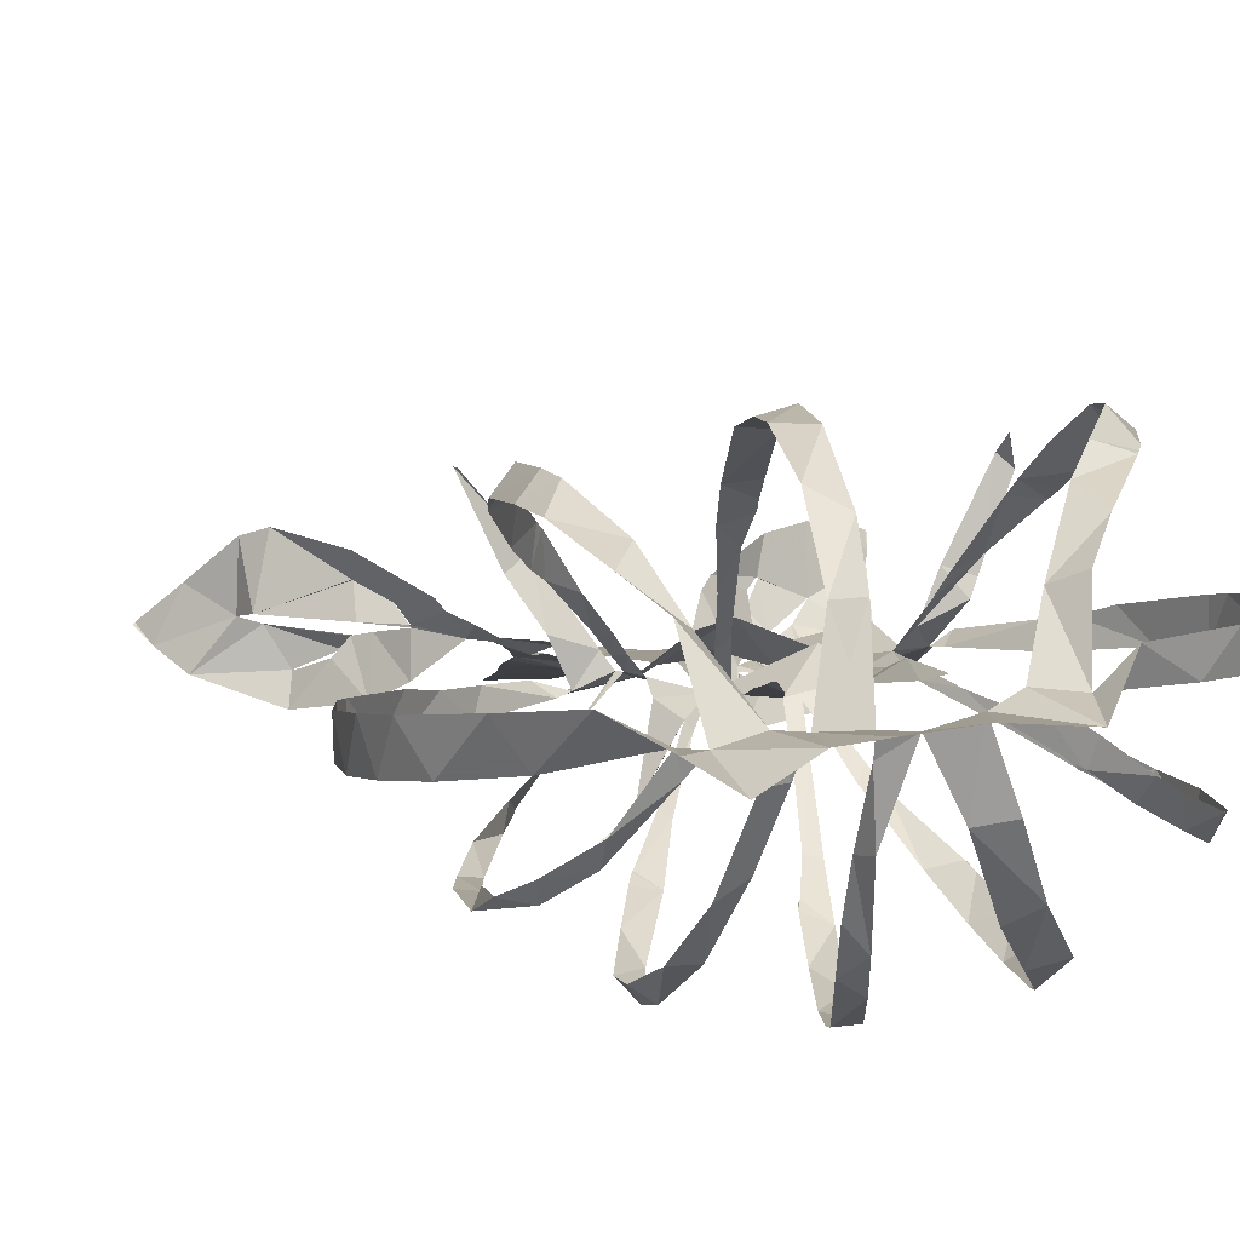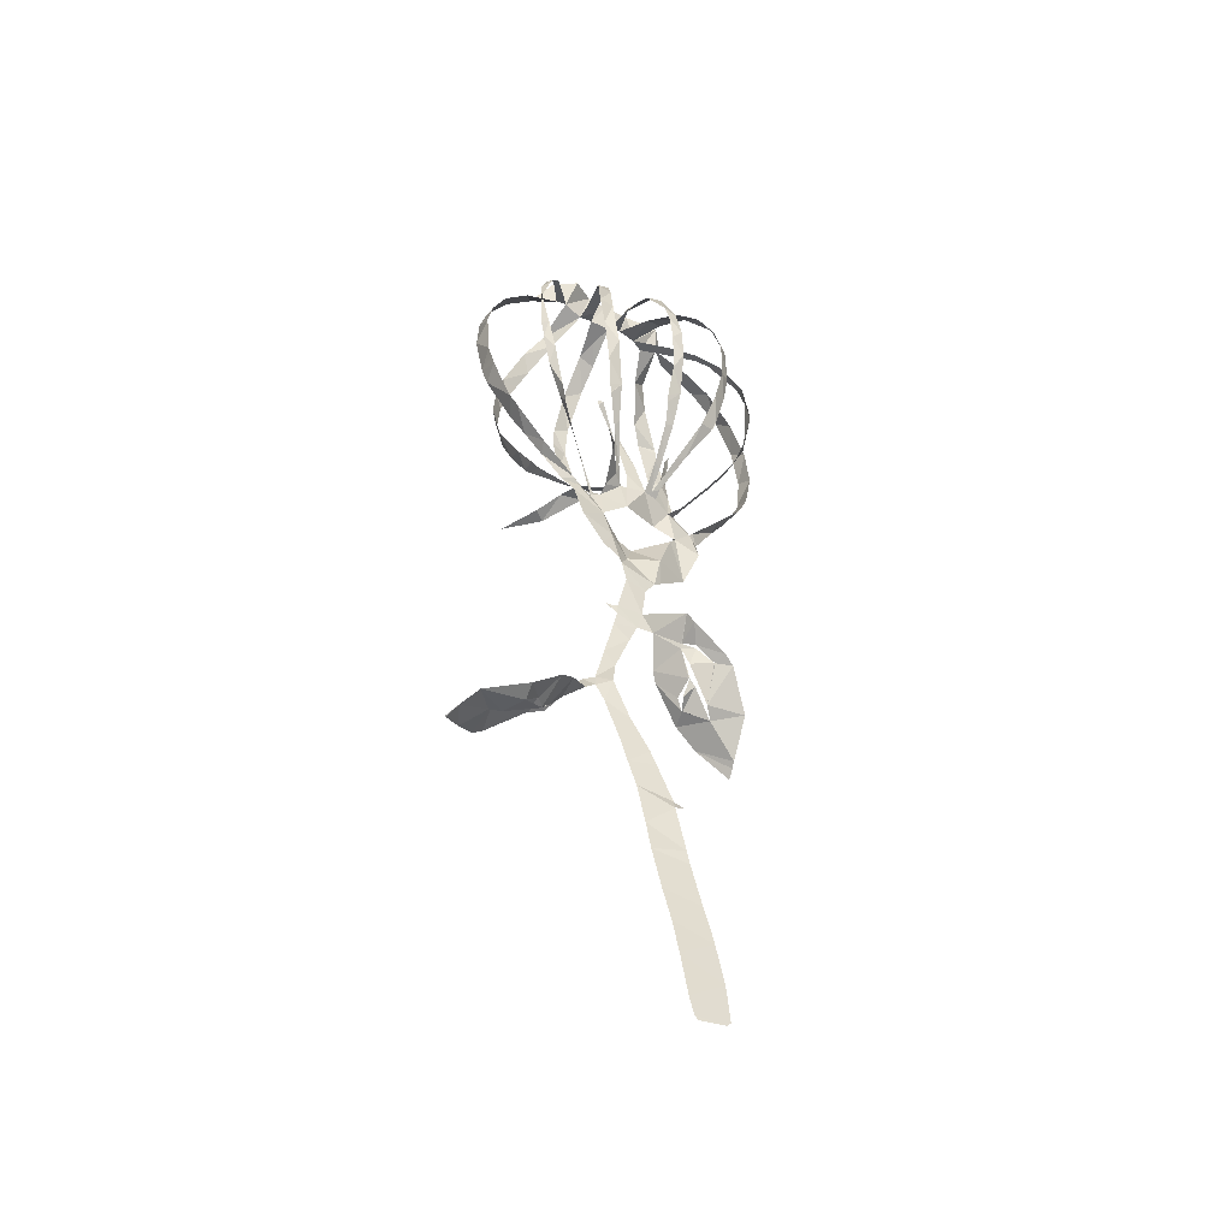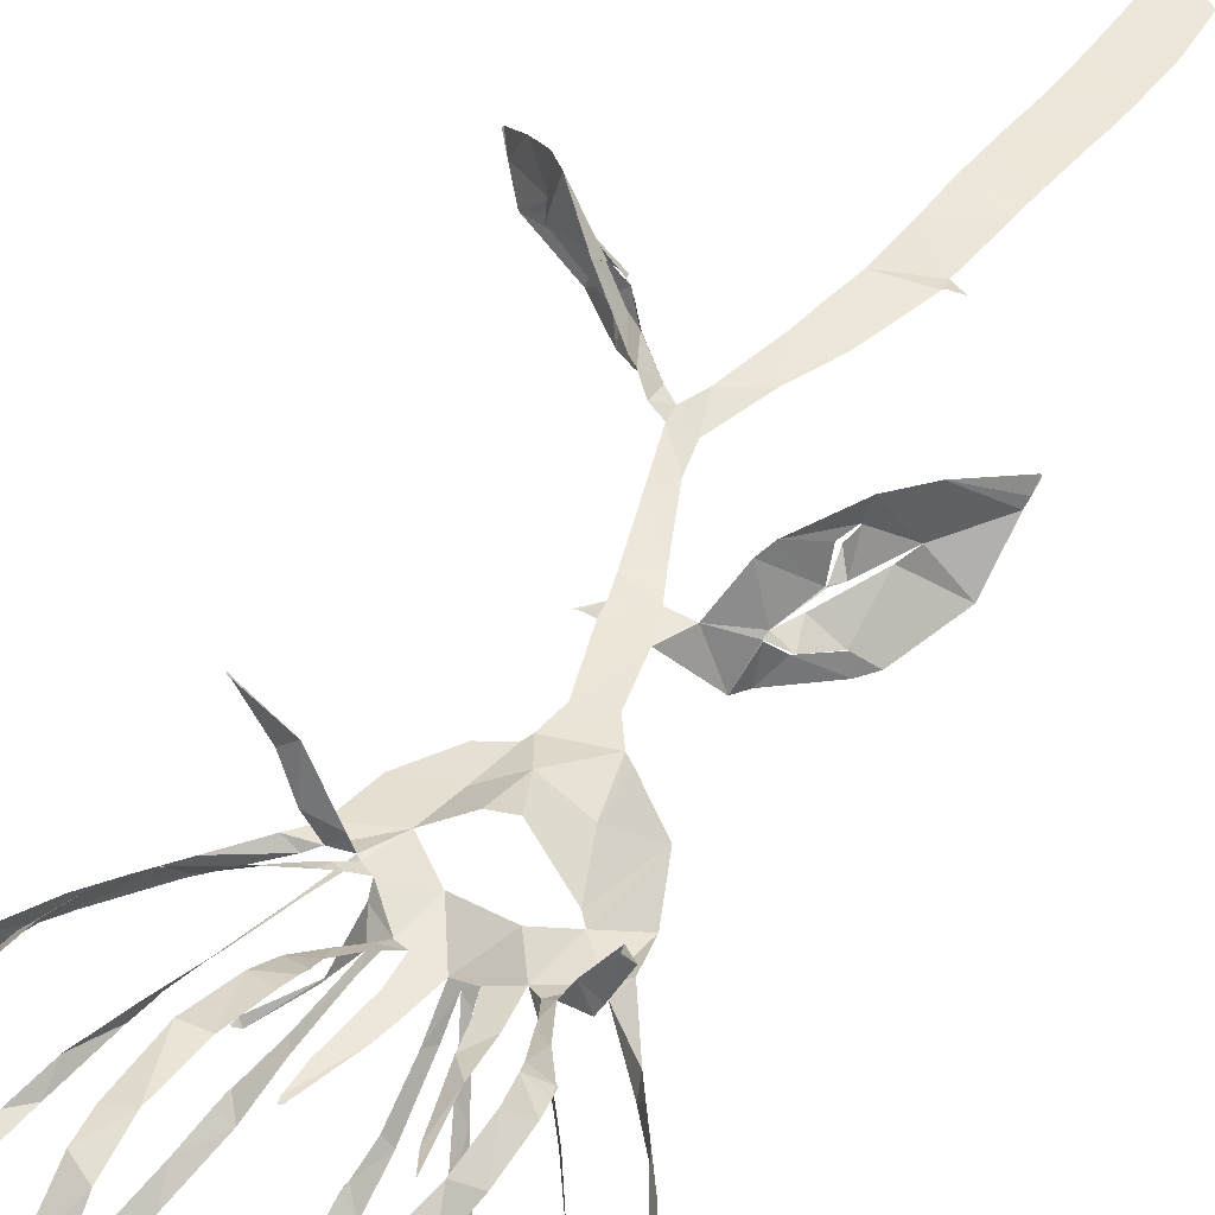
<metadata>
{"format":"obj","ext":"obj","renderer":"f3d","projection":"perspective","resolution":1024,"background":"white","views":[{"elev":5.6,"azim":169.0,"up":"+Z"},{"elev":-45.3,"azim":151.3,"up":"+Y"},{"elev":54.4,"azim":-151.4,"up":"+Z"}]}
</metadata>
<code>
v -15.53 10.16 4.608
v -15.16 9.162 4.499
v -13.01 4.982 3.782
v -11.91 3.278 3.224
v -11.11 2.068 3.029
v -8.723 -1.844 2.3
v -8.114 -4.846 0.7959
v -7.022 -7.97 2.103
v -3.574 -11.24 0.7599
v -2.822 -11.89 0.5021
v -1.689 -13.63 0.2714
v -1.133 -17.22 -0.002313
v -3.992 -18.64 -3.358
v -4.636 -19.57 -3.566
v -8.201 -21.64 -3.023
v -9.215 -22.39 -2.648
v -11.64 -25.81 -0.5022
v -12.03 -29.02 2.394
v -12.18 -29.42 2.955
v -12.31 -30.01 3.638
v -12.25 -30.04 3.738
v -12.24 -30.07 3.77
v -9.076 -27.49 4.356
v -6.877 -25.74 4.02
v -3.948 -22.75 2.576
v -3.367 -21.81 2.053
v -2.258 -19.24 -0.08238
v -0.5363 -19.31 -0.1033
v 0.3371 -21.44 -0.2258
v 2.01 -25.75 -0.532
v 2.569 -28.39 -1.171
v 1.077 -32.63 -1.597
v -0.5077 -36.39 -2.26
v -0.979 -37.85 -2.461
v -2.248 -41.95 -3.054
v -2.443 -42.1 -3.076
v -3.453 -42.07 -2.854
v -3.464 -42.05 -2.848
v -2.135 -42.99 -3.488
v -2.91 -47.63 -3.876
v -3.123 -49.06 -4.002
v -3.848 -53.59 -4.617
v -4.182 -55.45 -4.906
v -4.459 -57.53 -5.225
v -4.904 -61.69 -5.829
v -4.922 -65.51 -6.345
v -4.532 -65.94 -6.397
v -1.963 -66.27 -6.409
v -1.671 -65.85 -6.353
v -1.372 -64 -6.1
v -1.041 -59.65 -5.445
v -0.7445 -56.22 -4.865
v -0.2121 -52.66 -4.281
v 0.3645 -48.43 -3.66
v 0.5975 -45.42 -3.205
v 1.081 -41.1 -2.581
v 1.697 -38.25 -2.149
v 2.157 -35.88 -1.81
v 3.372 -31 -1
v 4.076 -29.16 -0.6587
v 5.046 -29.82 -0.5836
v 7.227 -31.29 -2.518
v 8.812 -32.51 -3.496
v 11.89 -35.3 -4.059
v 16.01 -36.71 -2.611
v 17.39 -38.26 -1.49
v 18.15 -39.12 -0.6702
v 18.08 -39.18 -0.5401
v 16.11 -37.85 1.275
v 13.91 -35.99 3.409
v 12.71 -34.88 3.861
v 9.622 -31.76 3.065
v 6.468 -29.26 1.207
v 6.009 -29.17 0.6479
v 4.951 -28.17 0.1721
v 3.984 -27.95 -0.3723
v 3.955 -27.91 -0.3769
v 2.905 -23.92 -0.1144
v 1.906 -19.93 -0.0683
v 1.587 -18.45 -0.1236
v 2.391 -17.18 0.389
v 2.426 -17.06 0.3868
v 2.269 -17.16 0.3812
v 1.519 -17.44 -0.09884
v 0.4773 -13.19 0.07802
v 0.945 -11.12 0.1399
v 1.216 -10.57 0.09496
v 3.158 -9.779 -0.2524
v 5.5 -6.972 -0.5112
v 6.27 -3.456 0.04473
v 7.271 -1.806 0.7293
v 9.488 0.7234 0.8675
v 11.33 2.772 0.9393
v 12.91 4.867 1.254
v 15.53 8.852 1.443
v 16.09 10.48 1.545
v 16.84 14.7 1.724
v 16.53 18.12 1.989
v 15.71 20.81 2.219
v 13.31 24.67 2.666
v 10.44 27.5 3.056
v 8.327 30.53 1.905
v 6.111 30.55 0.5098
v 3.794 31.21 2.144
v 1.707 31.41 2.455
v -1.276 31.81 2.873
v -4.824 31.75 2.639
v -6.737 28.91 4.928
v -10.71 26.72 5.222
v -13.76 23.32 5.288
v -15.54 19.2 5.321
v -16.12 14.5 5.093
v -7.66 -1.255 1.731
v -8.56 1.22 3.695
v -8.915 0.9652 4.526
v -10.29 0.9763 8.456
v -9.905 1.645 9.802
v -9.907 1.583 9.838
v -9.611 0.7545 9.065
v -7.57 0.73 4.94
v -6.683 0.7437 2.687
v -8.294 4.011 5.584
v -9.948 6.588 7.75
v -10.03 6.58 7.79
v -14.06 6.35 2.389
v -11.25 2.797 1.864
v -8.099 -0.745 1.764
v -4.93 -0.1341 1.16
v -5.113 2.355 1.392
v -5.172 5.24 2.039
v -5.598 9.596 1.934
v -5.536 9.597 1.897
v -4.91 8.216 1.533
v -3.9 3.787 0.9644
v -3.624 1.981 0.8095
v -3.12 0.447 0.4759
v -3.175 1.175 -0.3294
v -4.194 3.181 -1.978
v -4.718 4.284 -2.858
v -6.716 7.647 -4.953
v -10.8 7.488 -1.764
v -8.942 4.711 -0.5771
v -6.369 1.36 0.8745
v -1.709 0.5101 0.1479
v -1.121 3.449 0.5885
v -0.7993 4.849 0.8265
v 0.4762 9.193 1.724
v 0.6392 9.29 1.735
v 0.7075 9.27 1.718
v 0.8098 8.863 1.592
v 0.7631 6.714 1.219
v 0.1769 2.345 0.4837
v 0.1812 0.2958 0.3635
v 0.5767 2.101 2.676
v 0.8732 5.104 6.069
v 0.6251 6.416 7.428
v 0.5903 6.425 7.479
v -0.8334 7.165 -6.27
v -1.309 5.461 -4.868
v -1.611 2.668 -2.173
v 1.972 0.5329 -0.5877
v 3.546 1.76 -2.742
v 6.228 3.433 -5.809
v 6.624 3.639 -5.695
v 6.668 3.639 -5.675
v 6.723 3.58 -5.63
v 6.591 3.189 -5.49
v 3.868 0.8735 -3.766
v 2.824 -1.04 0.06591
v 2.954 -1.792 0.7736
v 3.766 -0.9725 1.653
v 4.45 -0.1115 2.513
v 6.01 1.833 4.254
v 8.008 4.901 6.863
v 5.017 6.327 -5.209
v 3.623 3.939 -3.3
v 3.999 -2.292 0.9506
v 4.54 -2.505 1.739
v 6.997 -3.425 5.355
v 9.776 -2.905 8.511
v 9.8 -2.976 8.48
v 9.895 -3.033 8.522
v 7.992 -3.114 4.53
v 6.55 -2.254 2.349
v 5.583 -2.417 0.2215
v 6.275 -1.757 0.05008
v 9.888 1.226 -0.3947
v 13.03 4.435 -0.704
v 13.1 4.438 -0.7251
v 8.992 4.931 -3.116
v 7.573 3.056 -1.853
v 5.741 0.3967 -0.4386
v -7.738 -22.09 -1.891
v -7.676 -22.11 -1.914
v -6.075 -20.55 -1.365
v -4.586 -20.42 -1.176
v -4.649 -20.41 -1.238
v -5.683 -20.81 -1.984
v -7.782 -22.07 -1.858
v -6.487 -25.37 2.191
v -6.445 -25.34 2.218
v -5.828 -24.34 1.777
v -5.939 -23.37 -0.1305
v -5.986 -23.4 -0.1136
v -6.013 -23.43 -0.07928
v -5.872 -24.96 0.9312
v -6.527 -25.4 2.157
v 9.459 -32.92 1.726
v 9.503 -32.88 1.735
v 7.814 -31.64 0.8021
v 7.142 -31.61 -0.1322
v 7.19 -31.66 -0.1234
v 8.093 -32.53 1.294
v 9.397 -32.96 1.7
v 11.66 -35.85 -2.395
v 9.601 -35.1 -1.486
v 9.282 -34.33 -0.8451
v 9.326 -34.29 -0.811
v 10.17 -34.43 -1.782
v 11.62 -35.8 -2.419
v -5.701 -3.377 1.263
v -5.034 -4.212 1.028
v -1.365 -6.105 2.476
v 0.3613 -5.905 1.992
v 2.816 -4.663 0.4553
v 0.451 -3 -0.01794
v -3.622 -1.984 1.881
v -10.2 7.386 8.175
v -10.43 8.719 8.872
v -10.65 12.78 10.26
v -10.34 16.12 10.79
v -9.199 20.46 10.57
v -8.988 21 10.42
v -8.834 21.41 10.34
v -6.774 25.33 8.748
v -5.606 27.26 7.163
v -5.155 28.94 3.388
v -9.27 27.09 3.436
v -11.7 25.36 3.485
v -14.48 21.55 3.554
v -16.08 17.62 3.509
v -16.34 13.31 3.198
v -15.28 8.798 2.562
v -14.5 7.151 2.376
v -3.251 28.05 3.522
v -4.304 26.27 6.541
v -5.981 23.39 9.674
v -7.098 21.64 10.87
v -8.646 18.19 11.81
v -9.441 13.66 11.53
v -9.239 9.443 10.03
v -8.704 7.099 8.527
v -8.466 6.294 7.875
v -7.181 3.295 4.817
v -6.78 2.33 3.754
v -5.845 0.4844 1.782
v -7.827 3.142 0.6377
v -9.22 5.018 0.08386
v -10.9 7.681 -0.4664
v -12.63 11.24 -1.402
v -13.01 15.24 -1.586
v -12.91 18.64 -1.875
v -12.12 20.81 -1.637
v -9.551 24.52 -0.4427
v -8.289 25.6 0.267
v -6.055 26.8 1.781
v -6.945 8.4 -5.282
v -7.488 11.59 -6.2
v -7.712 14.37 -6.711
v -7.51 18.46 -6.822
v -6.484 22.52 -6.056
v -4.628 25.89 -3.772
v -3.352 27.46 -0.7287
v -1.988 28.07 2.783
v -5.69 26.53 0.6378
v -7.708 25.14 -0.6754
v -10 23.08 -1.903
v -12.04 19.37 -2.877
v -12.83 15.22 -2.871
v -12.04 10.94 -2.587
v -11.19 8.36 -1.996
v -10.85 7.578 -1.818
v 0.0313 27.75 2.152
v -1.688 27.03 -1.053
v -3.31 24.98 -4.574
v -4.689 22.93 -6.379
v -5.819 20.19 -7.497
v -6.396 17.52 -7.891
v -6.521 13.62 -7.666
v -6.091 10.51 -6.788
v -5.301 7.312 -5.321
v -3.727 3.736 -2.628
v -3.134 2.284 -1.346
v -2.401 0.7166 0.052
v -2.305 2.295 -1.803
v -2.075 5.603 -5.093
v -1.843 8.304 -7.065
v -1.345 12.28 -8.71
v -0.9321 15.21 -9.145
v -0.5185 17.99 -8.838
v 0.2953 21.92 -7.298
v 0.6569 23.81 -5.605
v 1.151 26.4 -1.957
v 0.6032 6.458 7.47
v 0.6584 7.061 7.929
v 0.7494 8.391 8.771
v 1.084 12.08 10.68
v 1.43 16.55 11.83
v 1.398 19.85 11.34
v 1.164 23.59 8.717
v 1.133 25.34 6.192
v 1.389 27.29 2.172
v 1.379 26.87 1.138
v 1.628 25.24 -2.065
v 1.668 23.88 -4.475
v 1.546 22.57 -6.512
v 0.7604 18.63 -8.801
v 0.4774 16.8 -9.125
v 0.07806 13.89 -9.097
v -0.4244 10.3 -8.173
v -0.6615 7.658 -6.575
v 3.492 27.37 2.163
v 2.717 26.21 6.183
v 2.832 22.97 9.635
v 3.03 18.94 11.34
v 3.018 16.88 11.43
v 2.69 12.26 10.82
v 2.277 8.156 8.556
v 2.009 6.149 6.938
v 1.393 3.556 4.302
v 1.062 1.503 1.967
v 0.9603 0.1138 0.349
v 1.814 1.407 -0.9224
v 3.237 4.611 -3.627
v 4.142 7.452 -5.762
v 5.571 11.38 -7.815
v 6.565 15.72 -8.37
v 6.583 18.58 -7.864
v 5.819 22.23 -5.934
v 4.808 24.88 -2.72
v 3.948 26.68 0.5084
v 8.057 4.928 6.877
v 8.262 5.283 7.118
v 9.374 7.776 8.245
v 9.936 10.24 9.176
v 10.48 13.67 9.817
v 10.16 16.72 9.805
v 9.752 18.24 9.588
v 8.077 21.94 7.843
v 6.639 24.41 5.151
v 4.814 27.34 2.26
v 4.998 26.74 0.3379
v 6.051 24.53 -3.629
v 7.028 21.69 -6.054
v 7.453 17.58 -7.317
v 7.126 13.51 -7.699
v 6.087 9.515 -6.733
v 5.343 7.143 -5.606
v 5.079 6.409 -5.237
v 6.825 27.77 1.729
v 7.567 25.77 5.7
v 9.02 23.66 6.973
v 10.64 19.96 8.423
v 11.23 17.79 8.699
v 11.53 14.53 8.683
v 10.9 10.49 7.943
v 9.435 6.735 6.318
v 8.397 4.783 5.372
v 7.656 3.622 4.873
v 5.289 0.08655 2.634
v 4.403 -1.124 1.687
v 3.707 -2.085 0.9411
v 5.111 -0.2469 -0.01176
v 7.138 2.815 -1.352
v 9.407 6.133 -2.594
v 11.16 8.882 -3.652
v 12.2 11.82 -4.393
v 12.63 13.58 -4.555
v 12.72 18 -4.643
v 11.27 22.41 -3.833
v 9.803 25.31 -2.311
v 7.573 27.26 0.7053
v 13.11 4.532 -0.7273
v 13.91 5.576 -0.6412
v 15.78 9.62 -0.5777
v 16.11 10.73 -0.5311
v 16.39 11.83 -0.4443
v 16.63 16.5 -0.2576
v 15.99 19.12 -0.09982
v 14.59 21.93 0.179
v 11.86 24.81 0.6726
v 7.909 27.63 1.804
v 9.786 26.3 -1.178
v 11.47 23.21 -2.868
v 12.42 20.62 -3.781
v 12.32 17.69 -3.833
v 11.8 14.44 -4.535
v 11.07 10.64 -4.659
v 9.668 6.377 -3.765
v 9.081 5.09 -3.29
v -4.688 -20.86 -0.9714
v -5.592 -22.31 -0.9038
v -8.008 -25.55 0.1812
v -8.872 -26.35 1.2
v -6.663 -23.95 0.01628
v -6.062 -23.41 -0.1342
v 7.118 -31.66 -0.2626
v 8.481 -33.47 -0.5862
v 9.166 -34.25 -0.7996
v 12.88 -36.1 -0.4072
v 14.01 -36.08 -0.05672
v 13.48 -34.63 0.1572
v 9.357 -32.4 -0.05342
v -14.32 6.804 2.37
v -6.794 7.647 -5
v -10.85 7.532 -1.812
v -0.744 7.241 -6.396
v 8.031 4.946 6.892
v 5.069 6.367 -5.255
v 9.05 5.01 -3.267
v -3.406 -8.453 0.3191
v 2.118 26.74 4.213
v 2.043 -7.638 0.1306
v -0.2246 -8.979 1.185
f 108 109 238
f 237 107 108
f 108 238 237
f 237 236 246
f 239 109 110
f 111 240 110
f 238 109 239
f 235 246 236
f 110 240 239
f 107 237 245
f 245 237 246
f 107 245 274
f 245 266 275
f 247 246 235
f 275 266 265
f 248 247 234
f 233 248 234
f 235 234 247
f 240 111 241
f 265 264 276
f 264 263 277
f 111 112 241
f 241 112 242
f 231 249 232
f 1 242 112
f 2 125 244
f 1 2 243
f 244 243 2
f 1 243 242
f 231 230 250
f 231 250 249
f 263 262 278
f 262 279 278
f 248 233 232
f 230 251 250
f 229 251 230
f 229 228 252
f 228 123 252
f 119 118 116
f 117 116 118
f 124 123 228
f 252 251 229
f 260 281 280
f 261 260 279
f 232 249 248
f 106 107 274
f 274 245 275
f 274 273 284
f 283 106 274
f 274 284 283
f 272 285 284
f 264 277 276
f 265 276 275
f 271 286 272
f 272 286 285
f 273 272 284
f 312 105 283
f 313 312 283
f 283 303 313
f 422 322 312
f 314 313 303
f 314 303 302
f 301 316 302
f 314 302 315
f 310 323 311
f 324 310 309
f 315 302 316
f 262 261 279
f 271 270 287
f 270 269 288
f 287 286 271
f 281 260 259
f 279 260 280
f 282 281 259
f 141 282 259
f 282 141 416
f 267 140 291
f 290 268 267
f 133 131 130
f 131 133 132
f 269 268 289
f 277 263 278
f 288 287 270
f 317 301 300
f 301 317 316
f 317 300 318
f 291 290 267
f 290 289 268
f 298 319 299
f 297 320 298
f 289 288 269
f 105 322 104
f 105 106 283
f 4 125 3
f 119 116 115
f 3 125 2
f 253 252 123
f 119 115 120
f 253 123 122
f 5 6 127
f 4 5 126
f 127 126 5
f 115 114 120
f 254 122 255
f 114 121 120
f 125 4 126
f 121 255 122
f 122 254 253
f 142 258 257
f 258 141 259
f 143 142 257
f 121 256 255
f 114 113 121
f 143 257 256
f 128 143 256
f 130 129 134
f 7 113 6
f 6 113 127
f 221 113 7
f 8 221 7
f 256 121 113
f 128 256 113
f 198 14 15
f 244 125 414
f 321 158 417
f 140 267 415
f 174 342 418
f 15 16 199
f 199 16 193
f 193 16 403
f 403 16 17
f 194 403 402
f 22 20 21
f 22 23 19
f 22 19 20
f 36 38 39
f 37 38 36
f 23 404 18
f 221 227 128
f 8 222 221
f 402 195 194
f 198 15 199
f 128 113 221
f 128 135 129
f 193 403 194
f 406 405 205
f 401 406 204
f 405 207 206
f 18 404 17
f 17 404 403
f 39 35 36
f 56 35 39
f 23 18 19
f 35 56 34
f 55 39 40
f 54 40 41
f 33 57 58
f 291 140 139
f 142 141 258
f 291 139 292
f 130 134 133
f 292 139 138
f 134 129 135
f 138 137 293
f 136 128 227
f 144 294 136
f 136 135 128
f 144 136 227
f 136 294 137
f 297 296 158
f 295 159 296
f 159 295 160
f 227 226 144
f 294 160 295
f 294 293 137
f 294 144 160
f 144 152 145
f 152 146 145
f 293 292 138
f 296 159 158
f 13 14 197
f 14 198 197
f 401 196 195
f 203 401 204
f 26 401 203
f 405 206 205
f 195 402 401
f 27 13 196
f 197 196 13
f 24 201 200
f 24 200 404
f 404 200 207
f 404 207 405
f 202 201 25
f 33 58 32
f 42 53 41
f 42 43 52
f 52 43 44
f 205 204 406
f 27 196 401
f 404 23 24
f 202 25 203
f 25 201 24
f 57 33 34
f 56 57 34
f 55 56 39
f 54 55 40
f 45 46 50
f 51 44 45
f 32 59 31
f 400 190 420
f 300 299 318
f 105 312 322
f 311 323 422
f 323 310 324
f 351 322 341
f 352 341 340
f 309 325 324
f 325 309 308
f 326 325 308
f 354 339 338
f 353 340 339
f 322 351 104
f 352 351 341
f 351 350 361
f 340 353 352
f 362 350 349
f 355 354 338
f 353 339 354
f 364 348 347
f 349 348 363
f 308 307 327
f 328 327 307
f 308 327 326
f 147 146 150
f 320 297 321
f 321 297 158
f 319 298 320
f 328 305 329
f 329 305 156
f 304 156 305
f 157 156 304
f 150 149 147
f 306 305 328
f 149 148 147
f 328 307 306
f 355 337 356
f 337 336 356
f 346 345 366
f 357 356 336
f 357 336 335
f 358 335 359
f 335 334 175
f 175 359 335
f 359 175 419
f 342 174 343
f 343 368 367
f 367 344 343
f 164 167 166
f 166 165 164
f 344 366 345
f 335 358 357
f 346 365 347
f 337 355 338
f 167 164 163
f 360 103 104
f 351 360 104
f 360 351 361
f 392 360 382
f 392 382 393
f 103 360 102
f 381 393 382
f 350 362 361
f 349 363 362
f 381 380 394
f 380 379 395
f 392 101 102
f 391 101 392
f 360 392 102
f 390 100 391
f 380 395 394
f 393 381 394
f 390 389 99
f 99 389 98
f 390 99 100
f 101 391 100
f 348 364 363
f 397 379 378
f 347 365 364
f 397 396 379
f 395 379 396
f 377 397 378
f 344 367 366
f 398 377 376
f 375 400 399
f 375 399 376
f 174 368 343
f 346 366 365
f 387 97 388
f 387 96 97
f 388 97 98
f 98 389 388
f 386 96 387
f 386 385 96
f 96 385 95
f 400 375 190
f 398 376 399
f 188 383 189
f 182 181 180
f 383 94 384
f 188 94 383
f 179 183 182
f 94 95 384
f 95 385 384
f 377 398 397
f 329 156 155
f 152 151 146
f 330 155 154
f 155 330 329
f 154 331 330
f 152 144 153
f 12 85 11
f 331 154 153
f 332 331 153
f 153 226 332
f 144 226 153
f 151 150 146
f 161 176 333
f 176 175 334
f 161 333 332
f 176 334 333
f 169 161 332
f 170 332 226
f 169 168 161
f 86 10 11
f 84 85 12
f 225 170 226
f 167 163 168
f 28 84 12
f 203 25 26
f 401 26 27
f 77 31 60
f 32 58 59
f 77 30 31
f 60 31 59
f 29 30 78
f 12 27 28
f 46 47 50
f 54 41 53
f 63 408 62
f 64 215 220
f 53 42 52
f 78 30 77
f 76 60 75
f 61 407 211
f 212 407 413
f 407 212 211
f 62 408 407
f 61 211 74
f 61 62 407
f 75 60 61
f 60 76 77
f 61 74 75
f 63 218 408
f 29 78 79
f 52 44 51
f 45 50 51
f 64 65 215
f 410 215 65
f 218 63 219
f 219 63 64
f 411 65 66
f 216 215 410
f 48 49 47
f 50 47 49
f 219 64 220
f 217 216 410
f 29 79 28
f 13 27 12
f 369 174 173
f 375 374 191
f 370 369 173
f 172 370 173
f 172 171 371
f 161 168 162
f 371 370 172
f 192 191 374
f 192 373 177
f 190 375 191
f 93 188 187
f 93 94 188
f 184 179 178
f 183 179 184
f 92 187 186
f 91 92 186
f 92 93 187
f 192 374 373
f 174 369 368
f 80 84 28
f 74 211 73
f 79 80 28
f 210 72 73
f 169 332 170
f 170 225 372
f 372 171 170
f 372 225 177
f 373 372 177
f 80 81 83
f 84 80 83
f 82 83 81
f 371 171 372
f 217 410 409
f 218 217 409
f 409 408 218
f 210 73 211
f 212 413 213
f 210 209 72
f 70 412 411
f 177 185 178
f 185 225 90
f 185 177 225
f 184 178 185
f 91 185 90
f 423 88 89
f 89 90 225
f 209 208 72
f 208 214 412
f 412 214 413
f 69 411 66
f 71 208 412
f 413 214 213
f 66 68 69
f 68 66 67
f 410 65 411
f 70 411 69
f 412 70 71
f 208 71 72
f 91 186 185
f 168 163 162
f 182 180 179
f 318 299 319
f 421 8 9
f 421 223 222
f 421 222 8
f 9 10 421
f 223 421 424
f 421 10 424
f 424 224 223
f 89 225 423
f 424 86 87
f 86 11 85
f 311 422 312
f 422 323 322
f 87 423 424
f 424 10 86
f 88 423 87
f 423 225 224
f 224 424 423

</code>
